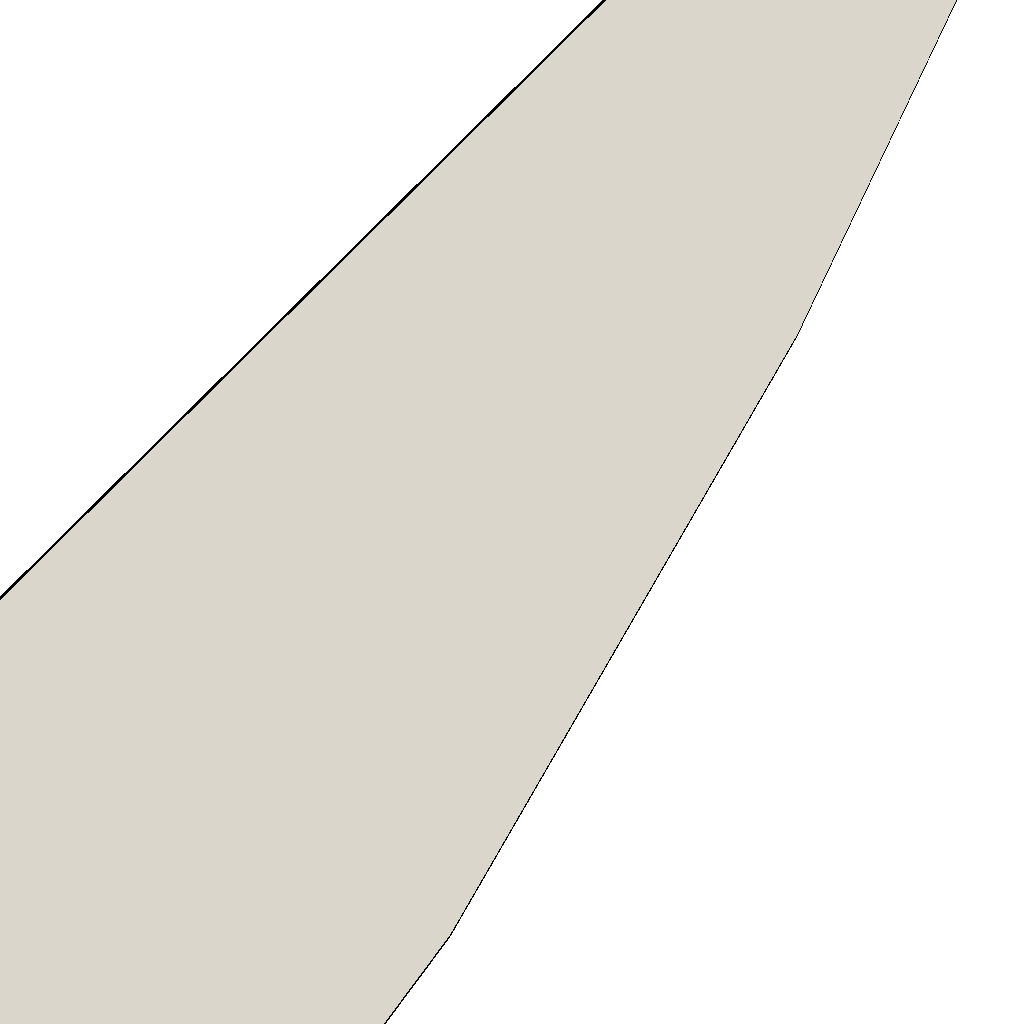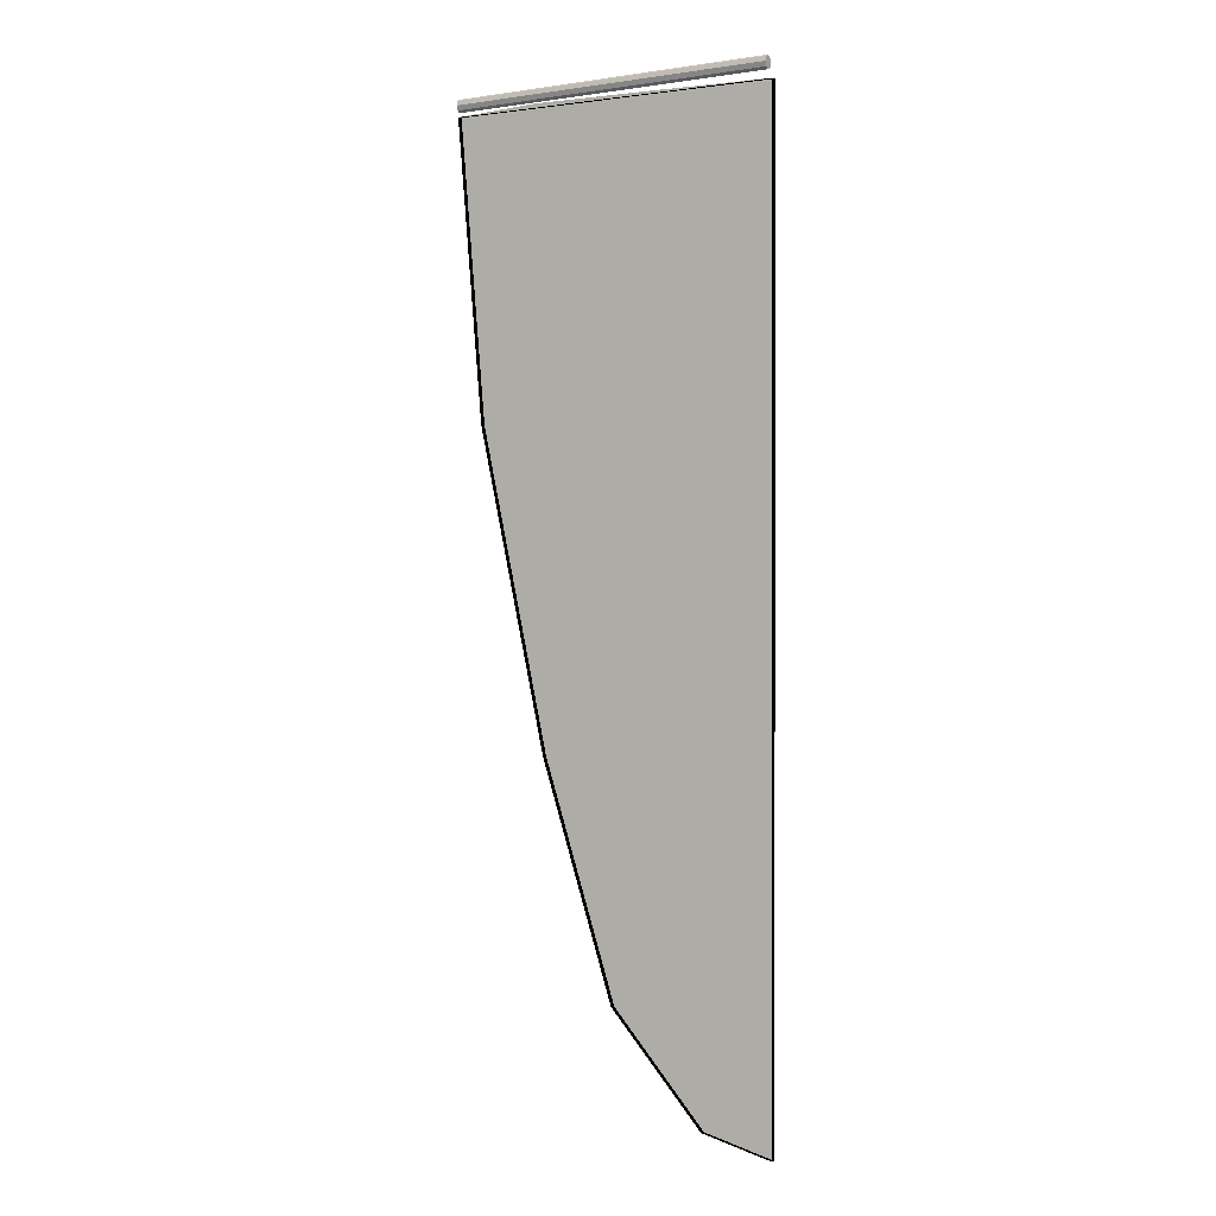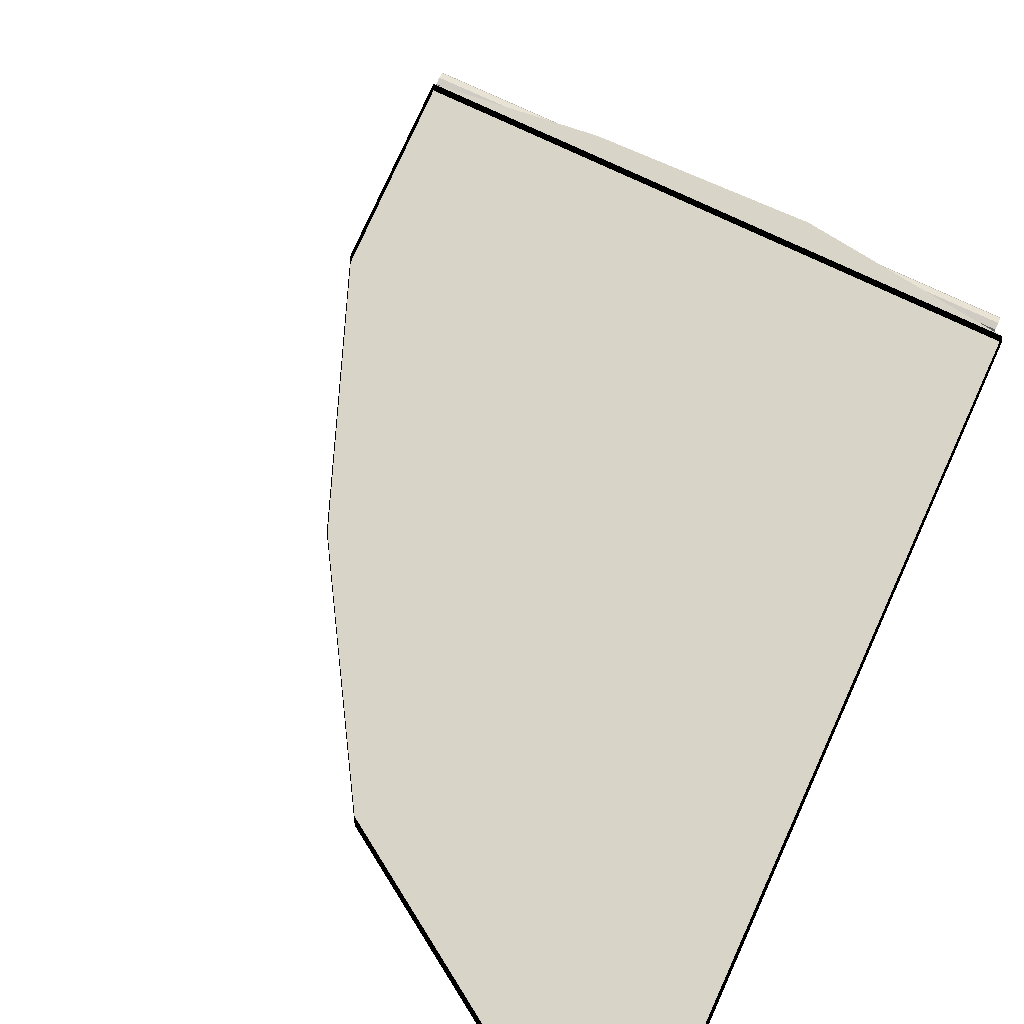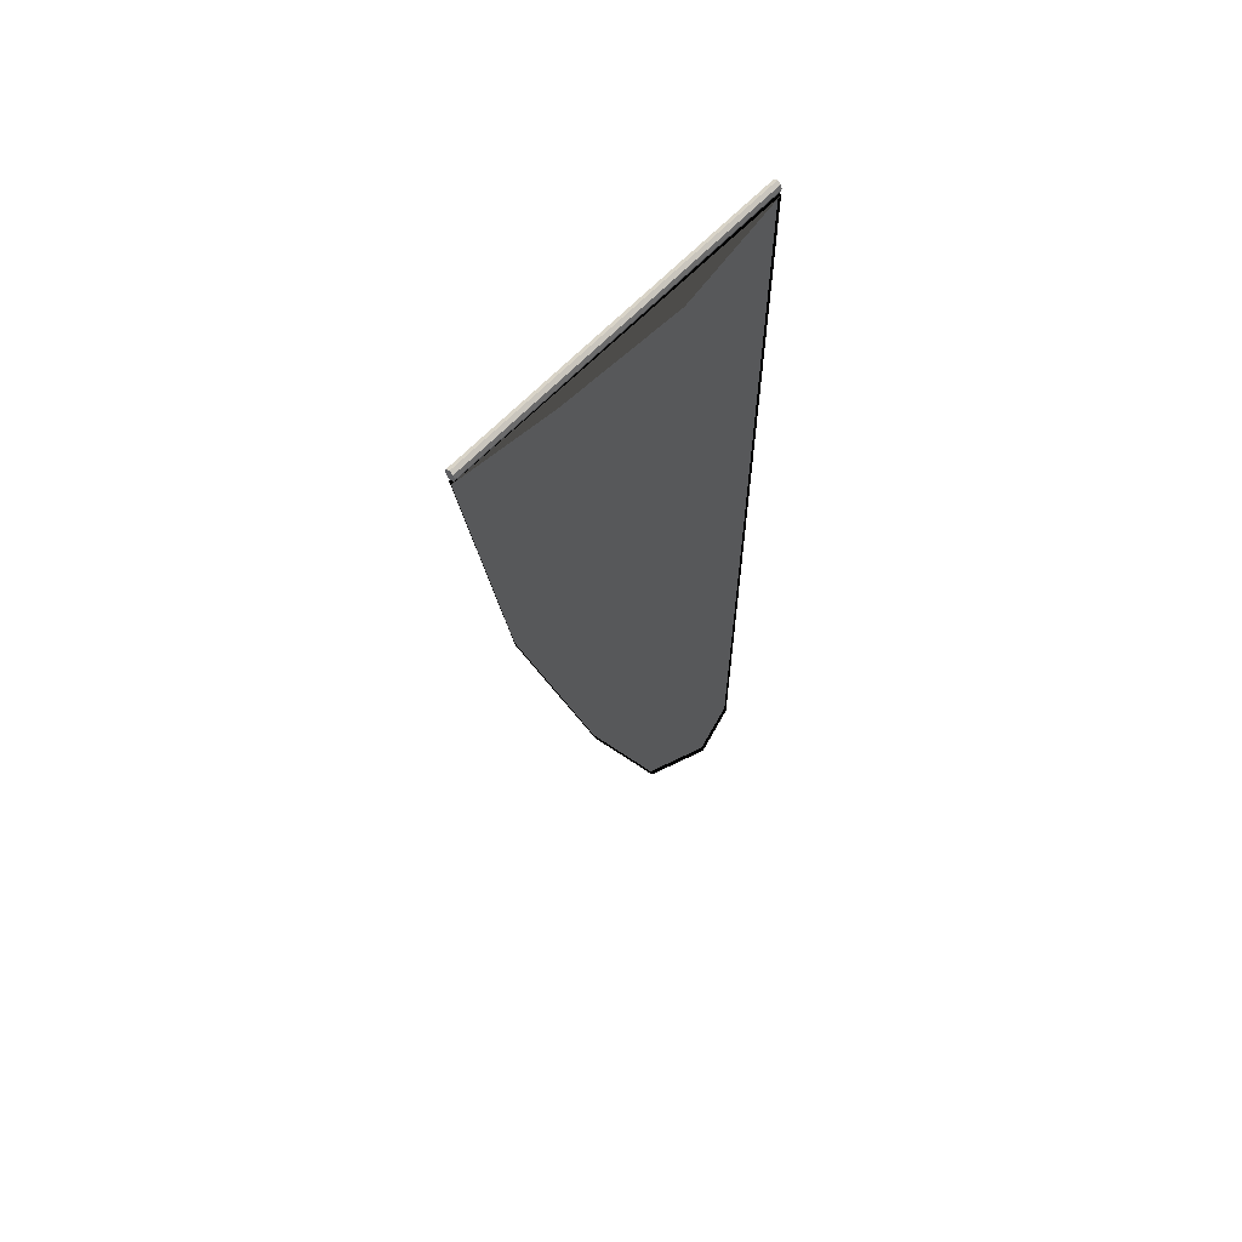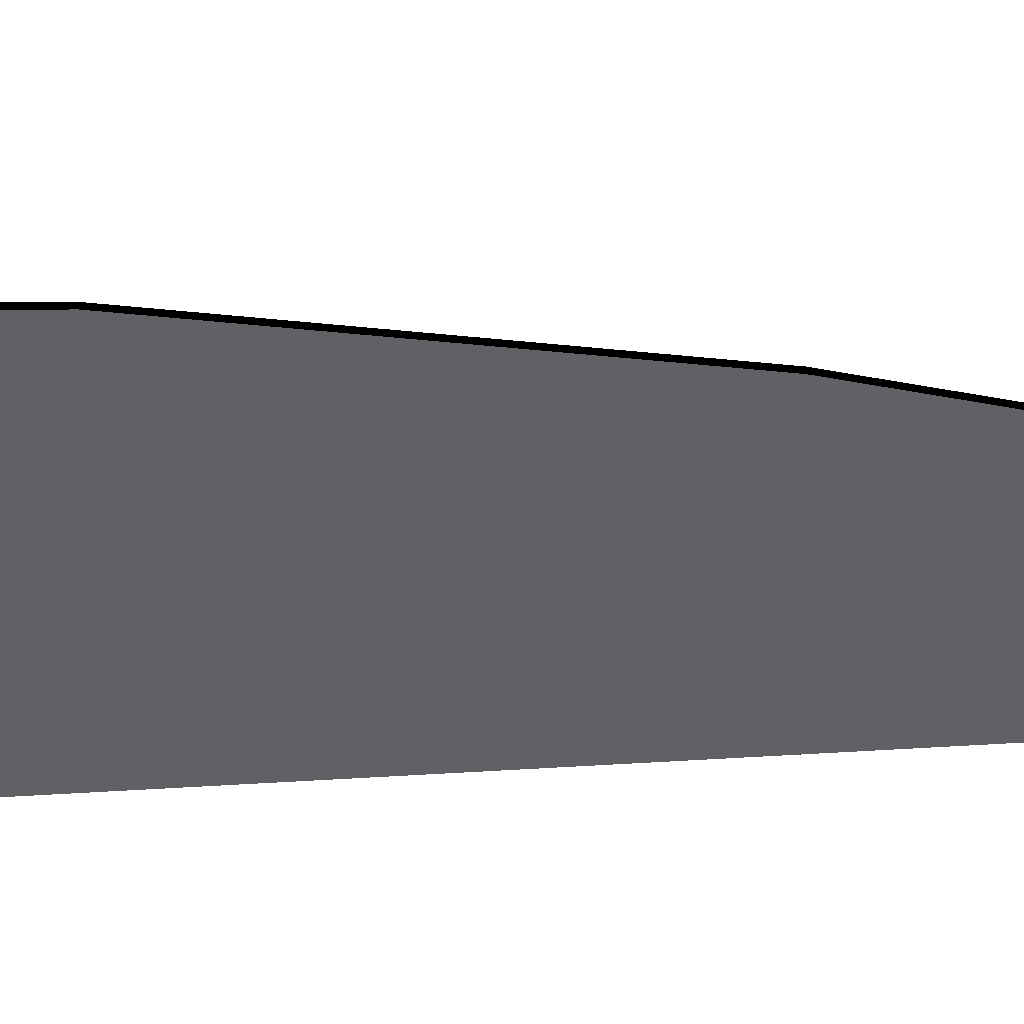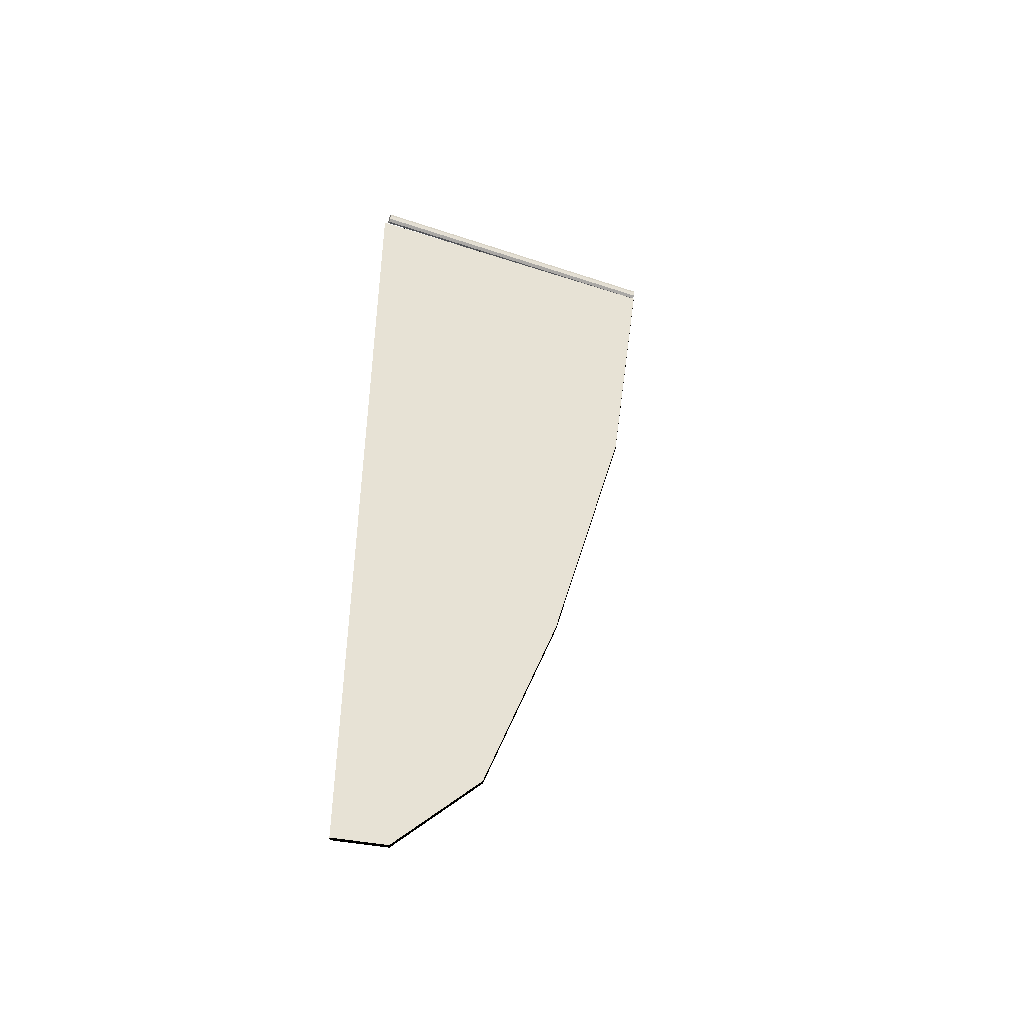
<metadata>
{"format":"obj","ext":"obj","renderer":"f3d","projection":"perspective","resolution":1024,"background":"white","views":[{"elev":70.4,"azim":42.6,"up":"+Y"},{"elev":0.7,"azim":-127.2,"up":"+Z"},{"elev":21.3,"azim":-166.3,"up":"+Y"},{"elev":64.2,"azim":154.0,"up":"+Z"},{"elev":-24.0,"azim":98.6,"up":"+Y"},{"elev":-47.1,"azim":-0.4,"up":"+Z"}]}
</metadata>
<code>
v  0.1077 -0.09192 -2.885
v  0.07513 -0.004639 -2.937
v  8.548 3.161 -2.937
v  8.58 3.074 -2.885
v  0.04254 0.08264 -2.885
v  8.515 3.248 -2.885
v  0.02899 0.1188 -2.761
v  8.501 3.284 -2.761
v  0.04254 0.08264 -2.636
v  8.515 3.248 -2.636
v  0.07513 -0.004639 -2.585
v  8.548 3.161 -2.585
v  0.1077 -0.09192 -2.636
v  8.58 3.074 -2.636
v  0.1212 -0.1281 -2.761
v  8.594 3.037 -2.761
v  0.07513 -0.004639 -2.761
v  8.548 3.161 -2.761
v  -0.05457 -0.02032 -3.163
v  2.857 1.501 -3.163
v  6.064 2.566 -3.047
v  8.564 3.193 -3.047
v  -0.05457 -0.1203 -3.163
v  8.564 3.093 -3.047
v  7.591 3.035 -11.08
v  5.528 2.571 -19.46
v  3.521 1.953 -25.52
v  1.287 0.9463 -28.31
v  -0.05457 -0.1203 -28.89
v  7.591 3.135 -11.08
v  5.528 2.671 -19.46
v  3.521 2.053 -25.52
v  1.287 1.046 -28.31
v  -0.05457 -0.02032 -28.89
v  -0.05455 -0.02034 -3.163
v  2.857 1.501 -3.163
v  6.064 2.566 -3.047
v  8.564 3.193 -3.047
v  7.591 3.135 -11.08
v  5.528 2.671 -19.46
v  3.521 2.053 -25.52
v  1.287 1.046 -28.31
v  -0.05455 -0.02034 -28.89
f 1 2 3
f 1 3 4
f 2 5 6
f 2 6 3
f 5 7 8
f 5 8 6
f 7 9 10
f 7 10 8
f 9 11 12
f 9 12 10
f 11 13 14
f 11 14 12
f 13 15 16
f 13 16 14
f 15 1 4
f 15 4 16
f 2 1 17
f 5 2 17
f 7 5 17
f 9 7 17
f 11 9 17
f 13 11 17
f 15 13 17
f 1 15 17
f 4 3 18
f 3 6 18
f 6 8 18
f 8 10 18
f 10 12 18
f 12 14 18
f 14 16 18
f 16 4 18
f 19 20 21
f 19 21 22
f 23 24 25
f 23 25 26
f 23 26 27
f 23 27 28
f 23 28 29
f 23 19 22
f 23 22 24
f 24 22 30
f 24 30 25
f 25 30 31
f 25 31 26
f 26 31 32
f 26 32 27
f 27 32 33
f 27 33 28
f 28 33 34
f 28 34 29
f 29 34 19
f 29 19 23
f 19 35 36
f 19 36 20
f 20 36 37
f 20 37 21
f 21 37 38
f 21 38 22
f 22 38 39
f 22 39 30
f 30 39 40
f 30 40 31
f 31 40 41
f 31 41 32
f 32 41 42
f 32 42 33
f 33 42 43
f 33 43 34
f 34 43 35
f 34 35 19
f 19 19 20
f 19 20 20
f 20 20 21
f 20 21 21
f 21 21 22
f 21 22 22
f 22 22 30
f 22 30 30
f 30 30 31
f 30 31 31
f 31 31 32
f 31 32 32
f 32 32 33
f 32 33 33
f 33 33 34
f 33 34 34
f 34 34 19
f 34 19 19

</code>
